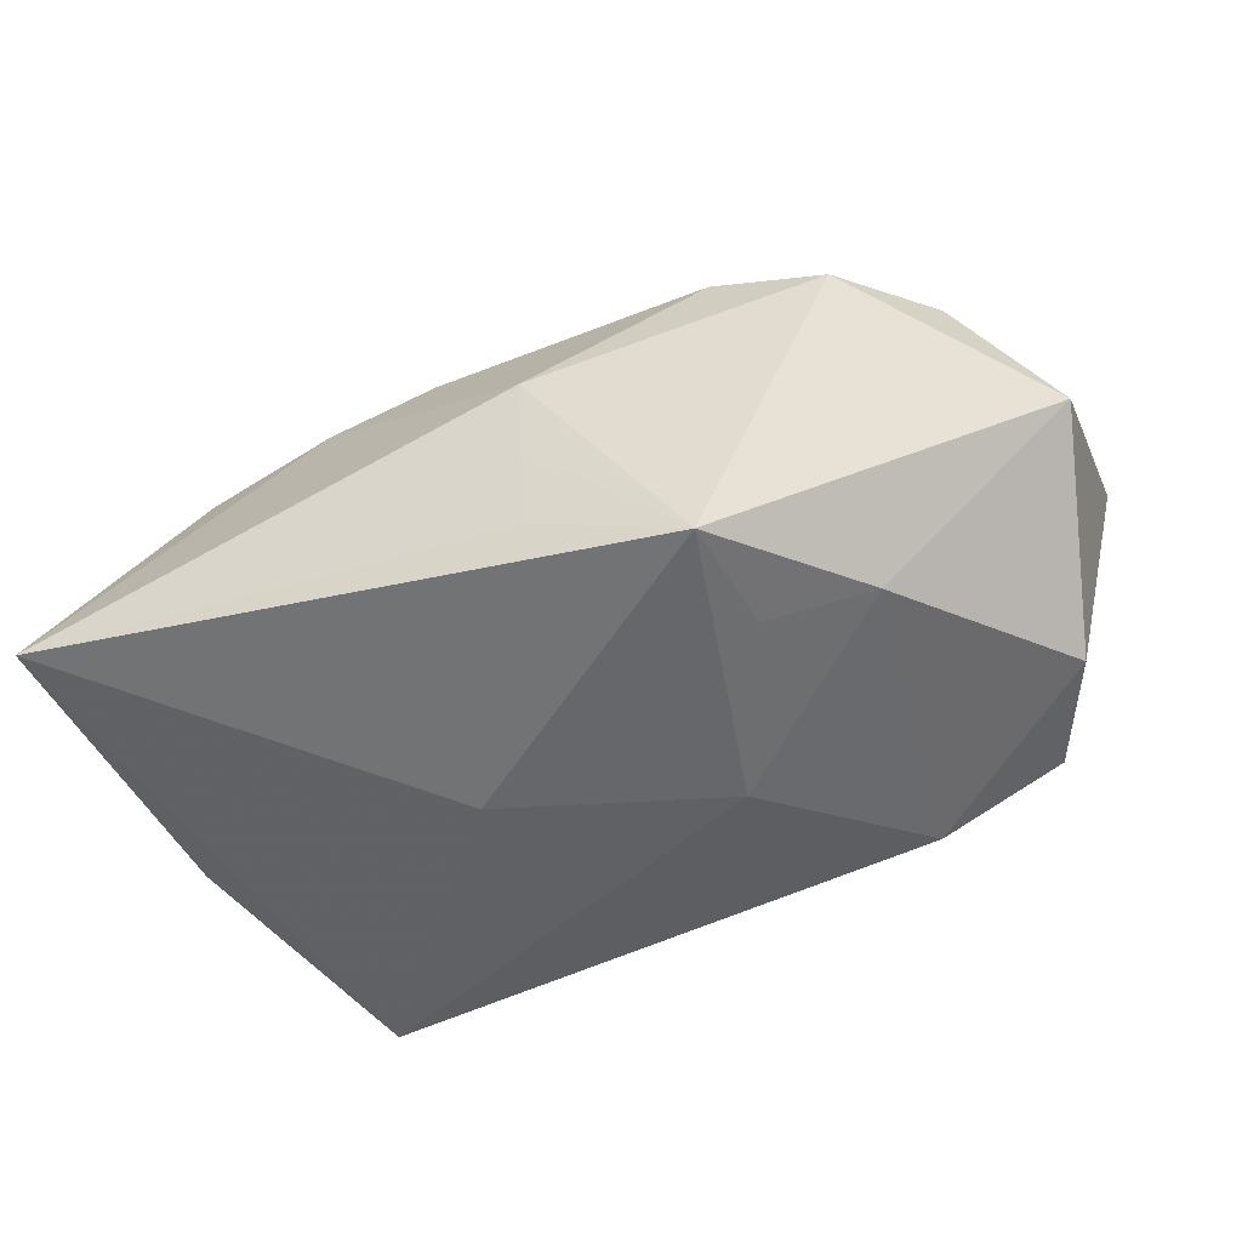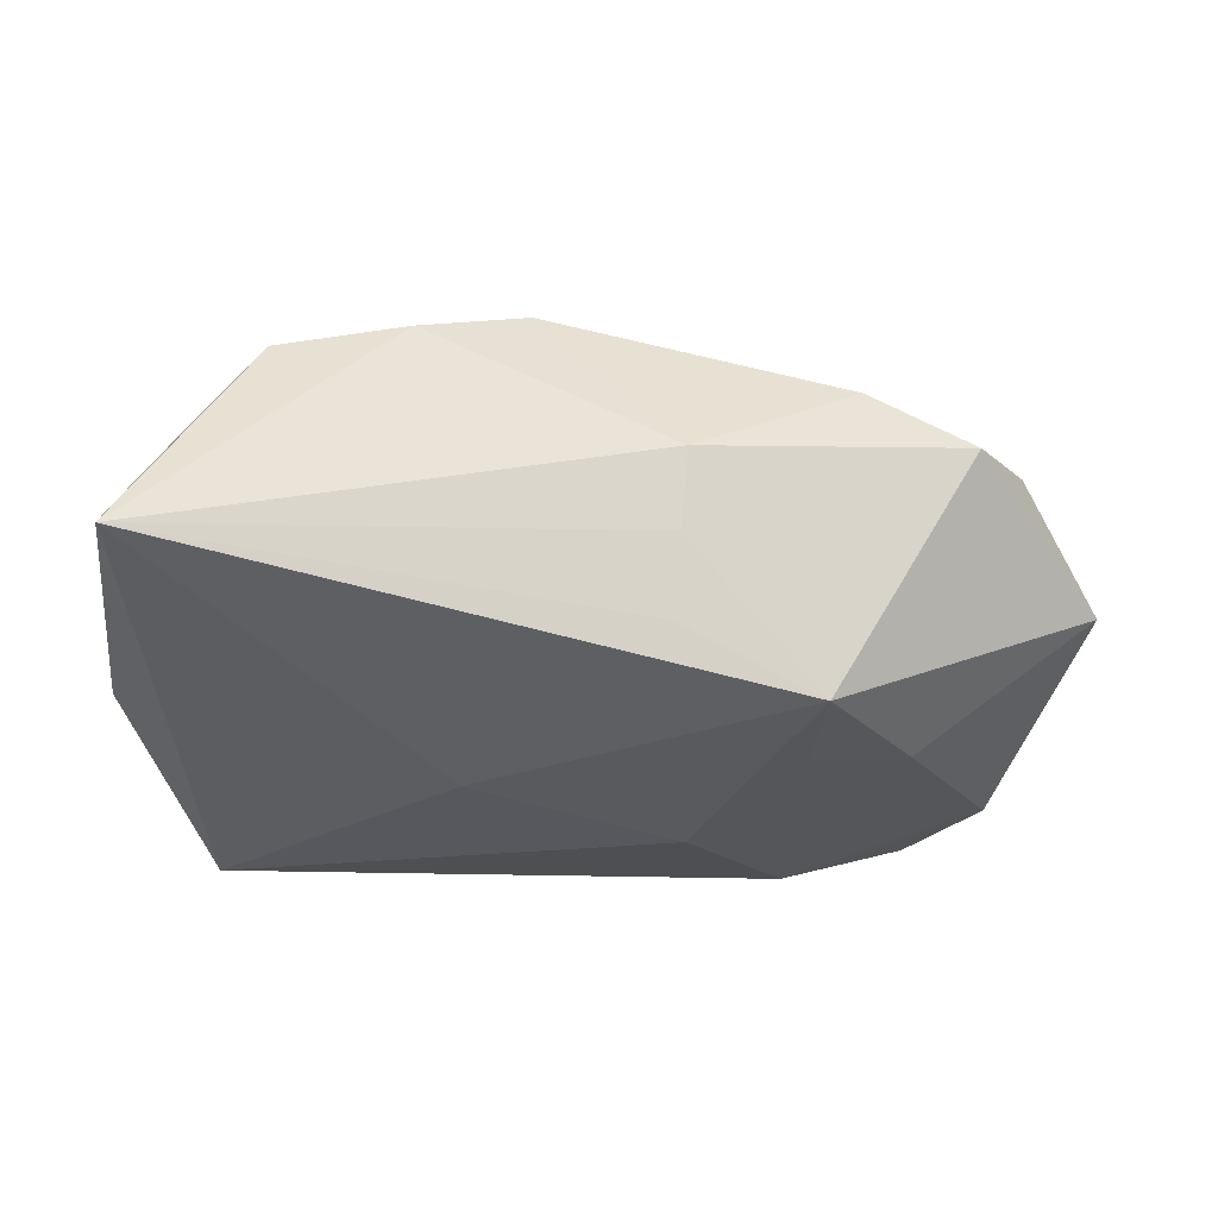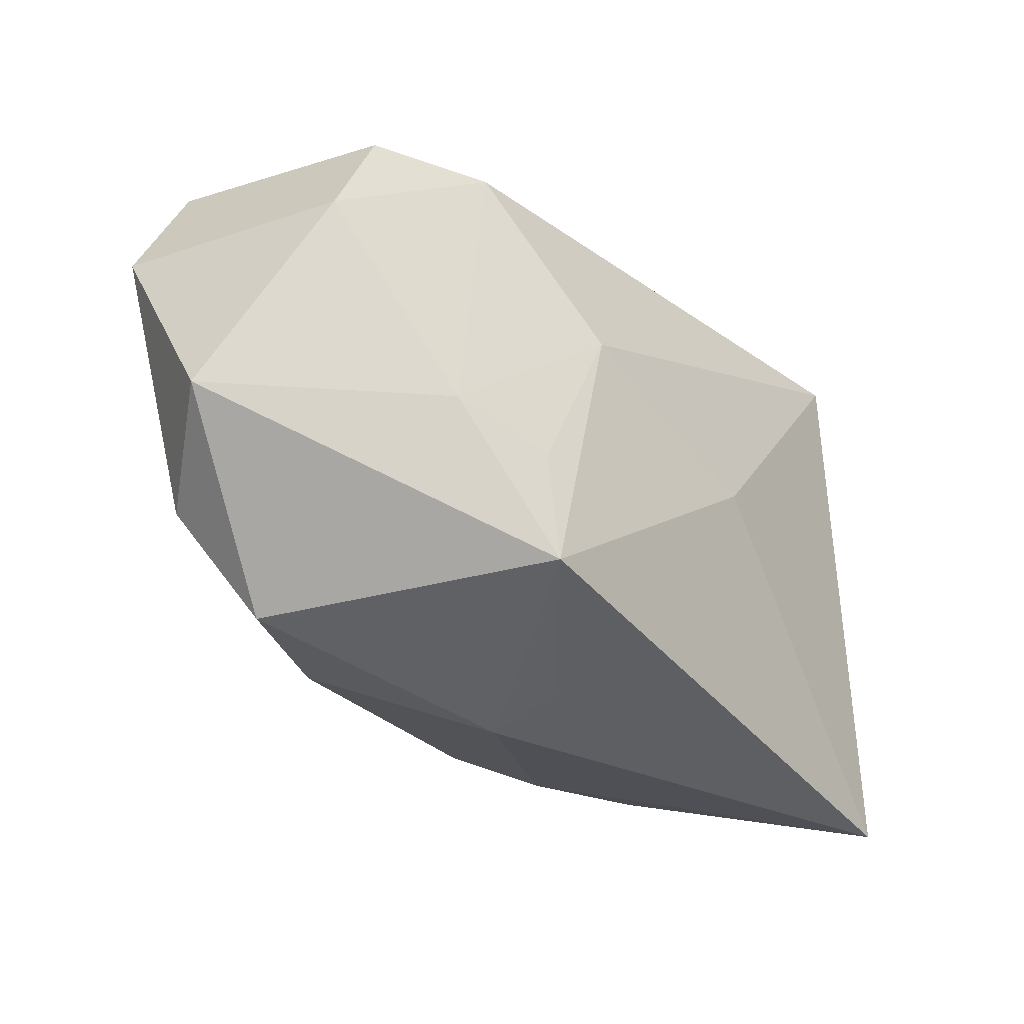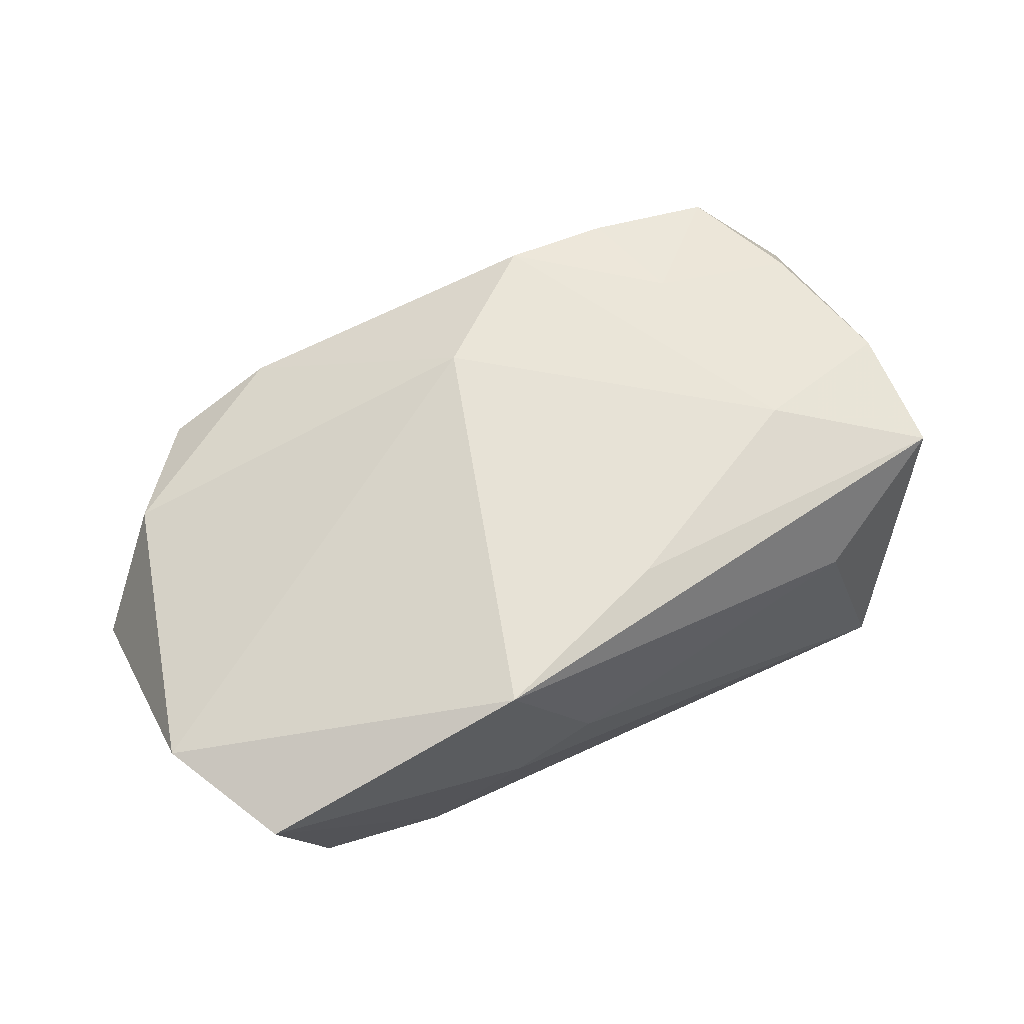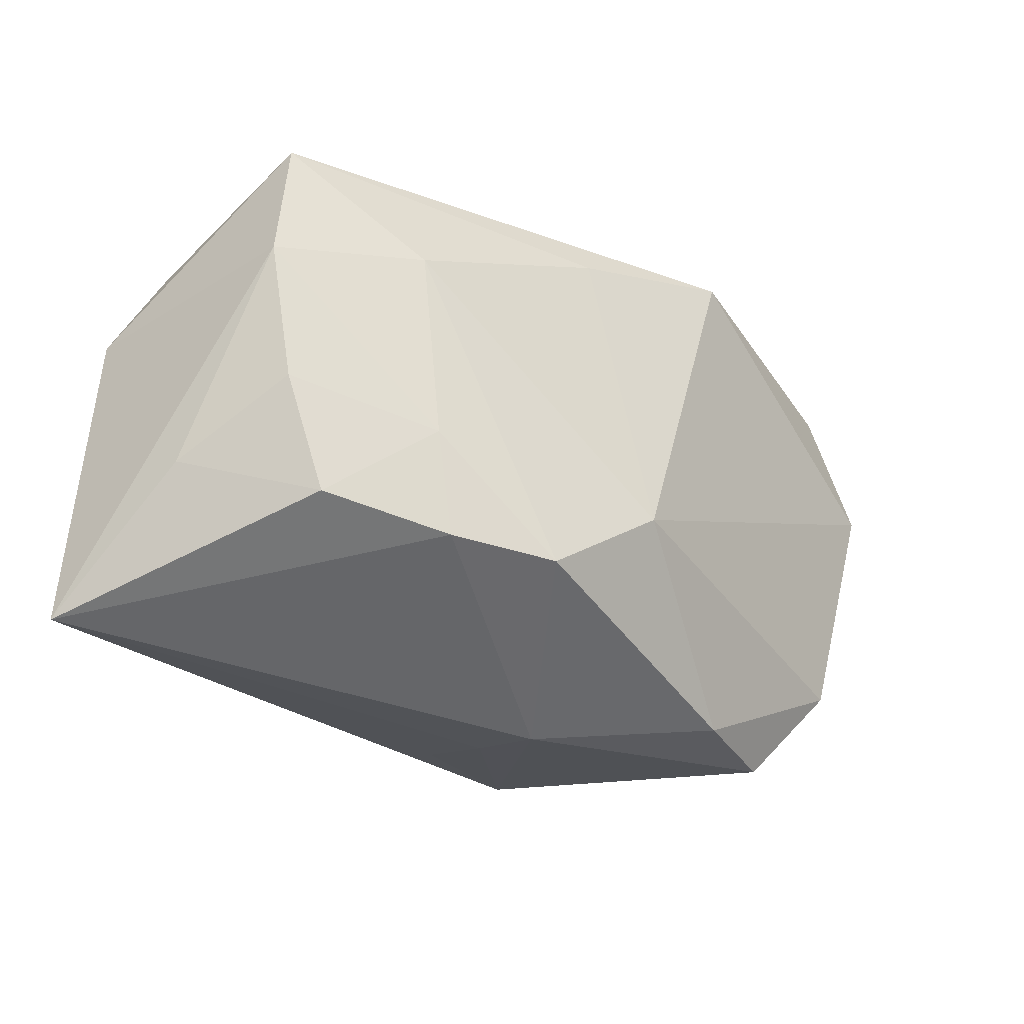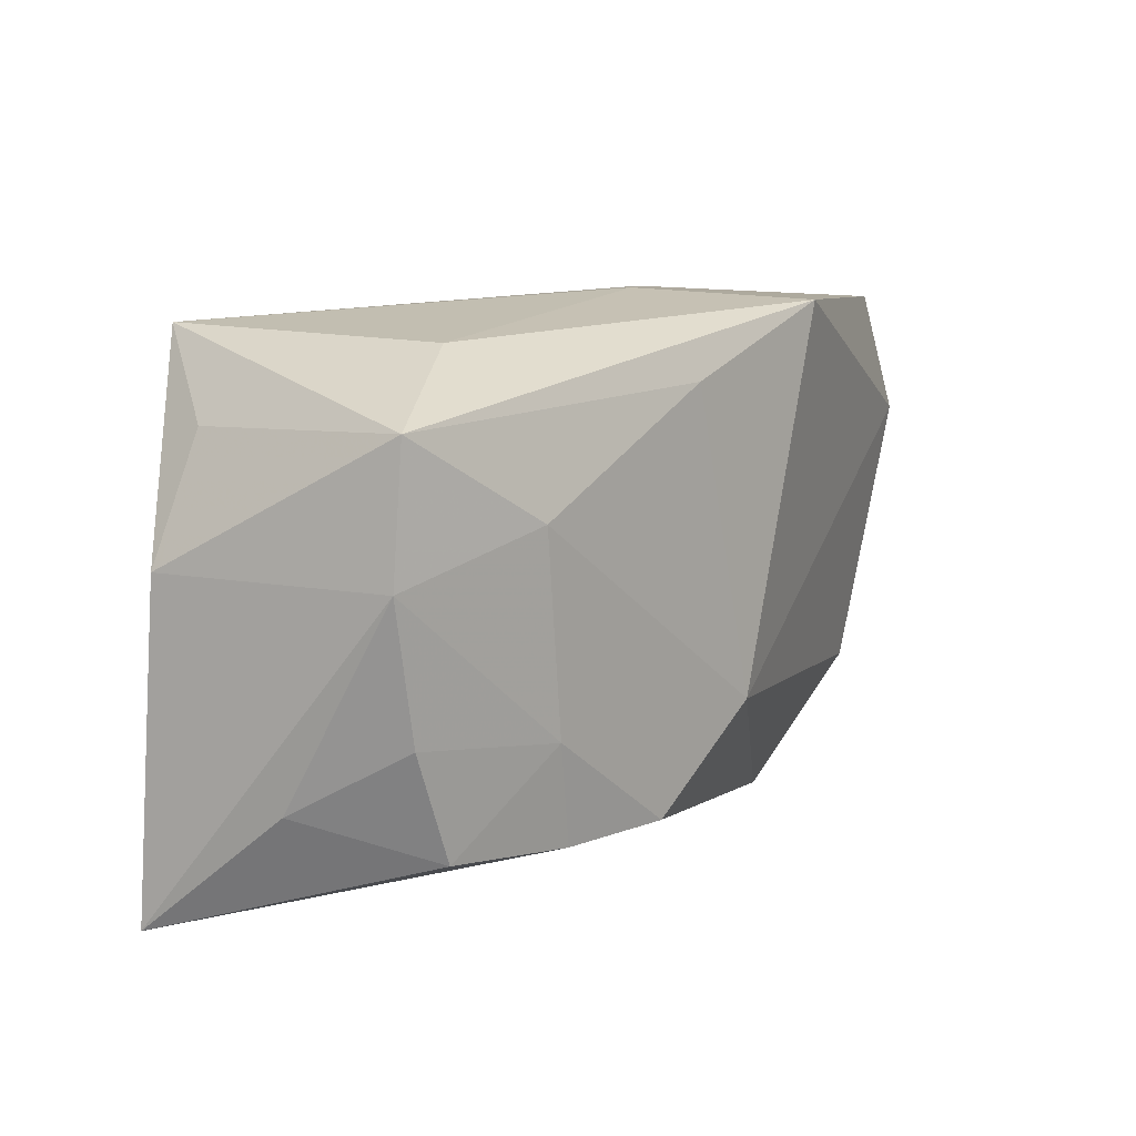
<metadata>
{"format":"obj","ext":"obj","renderer":"f3d","projection":"perspective","resolution":1024,"background":"white","views":[{"elev":-52.0,"azim":24.1,"up":"+Z"},{"elev":-31.6,"azim":-9.0,"up":"+Z"},{"elev":-31.5,"azim":131.8,"up":"+Y"},{"elev":65.8,"azim":153.7,"up":"+Z"},{"elev":-35.8,"azim":-41.7,"up":"+Y"},{"elev":8.9,"azim":-54.4,"up":"+Y"}]}
</metadata>
<code>
v 0.01654 -0.02016 -0.0181
v -0.02322 0.007073 0.01668
v -0.007713 -0.02003 0.01736
v 0.02202 0.02153 -0.01388
v 0.0174 -0.009445 -0.01751
v -0.0305 0.02223 -0.01652
v 0.003505 -0.02271 -0.0134
v 0.003331 -0.01118 0.01906
v -0.01066 -0.001091 -0.0181
v 0.01369 0.02443 0.0003904
v 0.03377 0.02047 -0.01049
v 0.03703 -0.01349 0.009878
v 0.0301 -0.02289 0.005895
v 0.04474 -0.007776 -0.0004697
v -0.03821 -0.01556 0.001935
v 0.009947 0.006534 -0.0181
v 0.01998 -0.02359 0.00993
v 0.03834 0.02297 0.01124
v -0.003462 0.01715 0.01821
v -0.0364 0.01498 0.01295
v -0.03551 0.01437 -0.008841
v 0.01378 0.02353 0.01937
v -0.02962 -0.01986 0.01176
v -0.03715 0.002944 0.01259
v -0.0409 -0.02657 -0.01142
v -0.04053 0.003118 -0.009477
v 0.04399 0.0115 0.01138
v -0.0178 -0.02055 0.01483
v 0.02691 -0.007 -0.01532
v 0.003906 -0.02474 -0.006354
v -0.03405 -0.009726 0.012
v 0.004288 -0.02657 0.0007204
v -0.02376 0.02095 0.006858
v 0.03879 0.01024 -0.01088
v 0.006108 0.02454 0.004699
v -0.02033 -0.01108 0.0159
f 9 25 6
f 28 25 32
f 9 6 16
f 1 25 9
f 9 16 1
f 20 19 22
f 22 19 8
f 12 8 17
f 22 8 27
f 27 8 12
f 34 27 14
f 14 27 12
f 32 25 30
f 30 1 32
f 5 1 16
f 26 6 25
f 25 28 23
f 33 20 22
f 6 20 33
f 19 20 2
f 2 8 19
f 3 28 32
f 32 17 3
f 3 17 8
f 8 2 3
f 35 10 6
f 35 33 22
f 6 33 35
f 6 10 4
f 4 16 6
f 4 11 34
f 34 11 18
f 18 27 34
f 22 27 18
f 11 4 18
f 18 4 10
f 18 35 22
f 10 35 18
f 34 14 29
f 29 14 1
f 1 5 29
f 29 5 16
f 29 4 34
f 16 4 29
f 12 17 13
f 13 14 12
f 1 14 13
f 32 1 13
f 13 17 32
f 25 1 7
f 7 30 25
f 1 30 7
f 21 20 6
f 6 26 21
f 21 26 20
f 25 23 15
f 24 2 20
f 25 15 24
f 24 26 25
f 20 26 24
f 28 3 36
f 36 3 2
f 2 24 36
f 36 23 28
f 23 36 31
f 31 36 24
f 31 15 23
f 31 24 15

</code>
